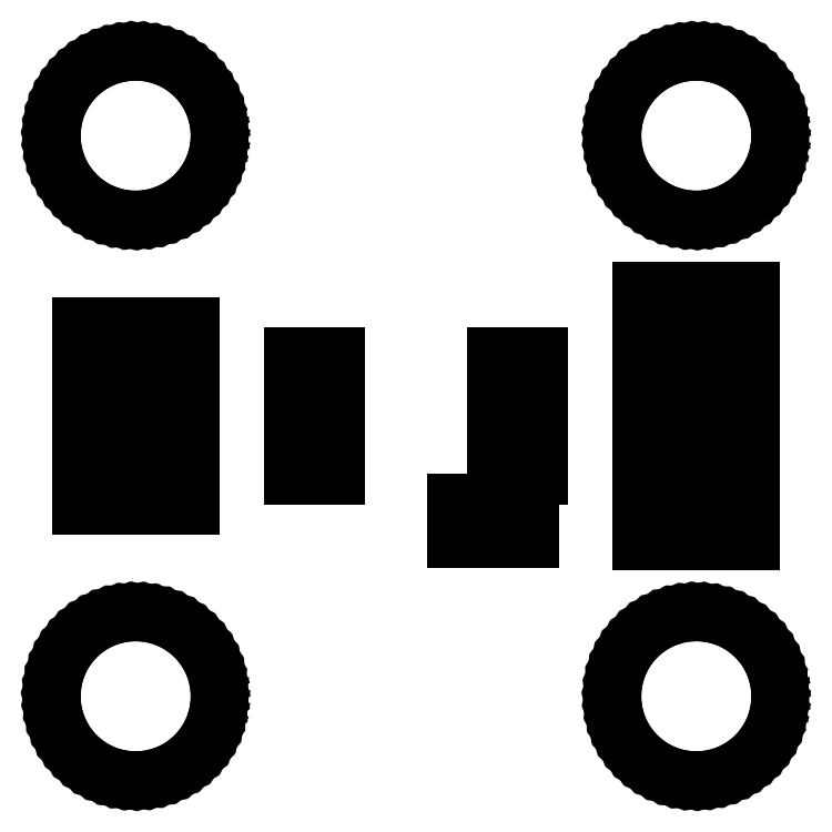
<metadata>
{"format":"dxf","ext":"dxf","renderer":"ezdxf+matplotlib","layout":"modelspace","background":"white","min_lineweight":24,"dpi":150}
</metadata>
<code>
0
SECTION
2
ENTITIES
0
LINE
8
BLACK
10
5.809
20
-3.682
11
5.822
21
-3.684
0
LINE
8
BLACK
10
5.822
20
-3.684
11
5.835
21
-3.687
0
LINE
8
BLACK
10
5.835
20
-3.687
11
5.848
21
-3.692
0
LINE
8
BLACK
10
5.848
20
-3.692
11
5.86
21
-3.698
0
LINE
8
BLACK
10
5.86
20
-3.698
11
5.871
21
-3.706
0
LINE
8
BLACK
10
5.871
20
-3.706
11
5.882
21
-3.715
0
LINE
8
BLACK
10
5.882
20
-3.715
11
5.891
21
-3.725
0
LINE
8
BLACK
10
5.891
20
-3.725
11
5.899
21
-3.736
0
LINE
8
BLACK
10
5.899
20
-3.736
11
5.906
21
-3.747
0
LINE
8
BLACK
10
5.906
20
-3.747
11
5.911
21
-3.76
0
LINE
8
BLACK
10
5.911
20
-3.76
11
5.915
21
-3.773
0
LINE
8
BLACK
10
5.915
20
-3.773
11
5.917
21
-3.786
0
LINE
8
BLACK
10
5.917
20
-3.786
11
5.918
21
-3.8
0
LINE
8
BLACK
10
5.918
20
-3.8
11
5.918
21
-3.807
0
LINE
8
BLACK
10
5.918
20
-3.807
11
5.916
21
-3.821
0
LINE
8
BLACK
10
5.916
20
-3.821
11
5.913
21
-3.834
0
LINE
8
BLACK
10
5.913
20
-3.834
11
5.908
21
-3.847
0
LINE
8
BLACK
10
5.908
20
-3.847
11
5.902
21
-3.859
0
LINE
8
BLACK
10
5.902
20
-3.859
11
5.895
21
-3.87
0
LINE
8
BLACK
10
5.895
20
-3.87
11
5.886
21
-3.881
0
LINE
8
BLACK
10
5.886
20
-3.881
11
5.876
21
-3.89
0
LINE
8
BLACK
10
5.876
20
-3.89
11
5.865
21
-3.898
0
LINE
8
BLACK
10
5.865
20
-3.898
11
5.854
21
-3.905
0
LINE
8
BLACK
10
5.854
20
-3.905
11
5.841
21
-3.911
0
LINE
8
BLACK
10
5.841
20
-3.911
11
5.828
21
-3.915
0
LINE
8
BLACK
10
5.828
20
-3.915
11
5.815
21
-3.917
0
LINE
8
BLACK
10
5.815
20
-3.917
11
5.801
21
-3.918
0
LINE
8
BLACK
10
5.801
20
-3.918
11
5.788
21
-3.917
0
LINE
8
BLACK
10
5.788
20
-3.917
11
5.774
21
-3.915
0
LINE
8
BLACK
10
5.774
20
-3.915
11
5.761
21
-3.912
0
LINE
8
BLACK
10
5.761
20
-3.912
11
5.749
21
-3.906
0
LINE
8
BLACK
10
5.749
20
-3.906
11
5.737
21
-3.9
0
LINE
8
BLACK
10
5.737
20
-3.9
11
5.726
21
-3.892
0
LINE
8
BLACK
10
5.726
20
-3.892
11
5.716
21
-3.883
0
LINE
8
BLACK
10
5.716
20
-3.883
11
5.707
21
-3.872
0
LINE
8
BLACK
10
5.707
20
-3.872
11
5.699
21
-3.861
0
LINE
8
BLACK
10
5.699
20
-3.861
11
5.693
21
-3.849
0
LINE
8
BLACK
10
5.693
20
-3.849
11
5.688
21
-3.837
0
LINE
8
BLACK
10
5.688
20
-3.837
11
5.684
21
-3.823
0
LINE
8
BLACK
10
5.684
20
-3.823
11
5.682
21
-3.81
0
LINE
8
BLACK
10
5.682
20
-3.81
11
5.682
21
-3.796
0
LINE
8
BLACK
10
5.682
20
-3.796
11
5.683
21
-3.783
0
LINE
8
BLACK
10
5.683
20
-3.783
11
5.686
21
-3.769
0
LINE
8
BLACK
10
5.686
20
-3.769
11
5.69
21
-3.757
0
LINE
8
BLACK
10
5.69
20
-3.757
11
5.696
21
-3.744
0
LINE
8
BLACK
10
5.696
20
-3.744
11
5.703
21
-3.733
0
LINE
8
BLACK
10
5.703
20
-3.733
11
5.711
21
-3.722
0
LINE
8
BLACK
10
5.711
20
-3.722
11
5.721
21
-3.712
0
LINE
8
BLACK
10
5.721
20
-3.712
11
5.732
21
-3.704
0
LINE
8
BLACK
10
5.732
20
-3.704
11
5.743
21
-3.696
0
LINE
8
BLACK
10
5.743
20
-3.696
11
5.755
21
-3.691
0
LINE
8
BLACK
10
5.755
20
-3.691
11
5.768
21
-3.686
0
LINE
8
BLACK
10
5.768
20
-3.686
11
5.782
21
-3.683
0
LINE
8
BLACK
10
5.782
20
-3.683
11
5.795
21
-3.682
0
LINE
8
BLACK
10
5.795
20
-3.682
11
5.809
21
-3.682
0
LINE
8
BLACK
10
5.009
20
-3.682
11
5.022
21
-3.684
0
LINE
8
BLACK
10
5.022
20
-3.684
11
5.035
21
-3.687
0
LINE
8
BLACK
10
5.035
20
-3.687
11
5.048
21
-3.692
0
LINE
8
BLACK
10
5.048
20
-3.692
11
5.06
21
-3.698
0
LINE
8
BLACK
10
5.06
20
-3.698
11
5.071
21
-3.706
0
LINE
8
BLACK
10
5.071
20
-3.706
11
5.082
21
-3.715
0
LINE
8
BLACK
10
5.082
20
-3.715
11
5.091
21
-3.725
0
LINE
8
BLACK
10
5.091
20
-3.725
11
5.099
21
-3.736
0
LINE
8
BLACK
10
5.099
20
-3.736
11
5.106
21
-3.747
0
LINE
8
BLACK
10
5.106
20
-3.747
11
5.111
21
-3.76
0
LINE
8
BLACK
10
5.111
20
-3.76
11
5.115
21
-3.773
0
LINE
8
BLACK
10
5.115
20
-3.773
11
5.117
21
-3.786
0
LINE
8
BLACK
10
5.117
20
-3.786
11
5.118
21
-3.8
0
LINE
8
BLACK
10
5.118
20
-3.8
11
5.118
21
-3.807
0
LINE
8
BLACK
10
5.118
20
-3.807
11
5.116
21
-3.821
0
LINE
8
BLACK
10
5.116
20
-3.821
11
5.113
21
-3.834
0
LINE
8
BLACK
10
5.113
20
-3.834
11
5.108
21
-3.847
0
LINE
8
BLACK
10
5.108
20
-3.847
11
5.102
21
-3.859
0
LINE
8
BLACK
10
5.102
20
-3.859
11
5.095
21
-3.87
0
LINE
8
BLACK
10
5.095
20
-3.87
11
5.086
21
-3.881
0
LINE
8
BLACK
10
5.086
20
-3.881
11
5.076
21
-3.89
0
LINE
8
BLACK
10
5.076
20
-3.89
11
5.065
21
-3.898
0
LINE
8
BLACK
10
5.065
20
-3.898
11
5.054
21
-3.905
0
LINE
8
BLACK
10
5.054
20
-3.905
11
5.041
21
-3.911
0
LINE
8
BLACK
10
5.041
20
-3.911
11
5.028
21
-3.915
0
LINE
8
BLACK
10
5.028
20
-3.915
11
5.015
21
-3.917
0
LINE
8
BLACK
10
5.015
20
-3.917
11
5.001
21
-3.918
0
LINE
8
BLACK
10
5.001
20
-3.918
11
4.988
21
-3.917
0
LINE
8
BLACK
10
4.988
20
-3.917
11
4.974
21
-3.915
0
LINE
8
BLACK
10
4.974
20
-3.915
11
4.961
21
-3.912
0
LINE
8
BLACK
10
4.961
20
-3.912
11
4.949
21
-3.906
0
LINE
8
BLACK
10
4.949
20
-3.906
11
4.937
21
-3.9
0
LINE
8
BLACK
10
4.937
20
-3.9
11
4.926
21
-3.892
0
LINE
8
BLACK
10
4.926
20
-3.892
11
4.916
21
-3.883
0
LINE
8
BLACK
10
4.916
20
-3.883
11
4.907
21
-3.872
0
LINE
8
BLACK
10
4.907
20
-3.872
11
4.899
21
-3.861
0
LINE
8
BLACK
10
4.899
20
-3.861
11
4.893
21
-3.849
0
LINE
8
BLACK
10
4.893
20
-3.849
11
4.888
21
-3.837
0
LINE
8
BLACK
10
4.888
20
-3.837
11
4.884
21
-3.823
0
LINE
8
BLACK
10
4.884
20
-3.823
11
4.882
21
-3.81
0
LINE
8
BLACK
10
4.882
20
-3.81
11
4.882
21
-3.796
0
LINE
8
BLACK
10
4.882
20
-3.796
11
4.883
21
-3.783
0
LINE
8
BLACK
10
4.883
20
-3.783
11
4.886
21
-3.769
0
LINE
8
BLACK
10
4.886
20
-3.769
11
4.89
21
-3.757
0
LINE
8
BLACK
10
4.89
20
-3.757
11
4.896
21
-3.744
0
LINE
8
BLACK
10
4.896
20
-3.744
11
4.903
21
-3.733
0
LINE
8
BLACK
10
4.903
20
-3.733
11
4.911
21
-3.722
0
LINE
8
BLACK
10
4.911
20
-3.722
11
4.921
21
-3.712
0
LINE
8
BLACK
10
4.921
20
-3.712
11
4.932
21
-3.704
0
LINE
8
BLACK
10
4.932
20
-3.704
11
4.943
21
-3.696
0
LINE
8
BLACK
10
4.943
20
-3.696
11
4.955
21
-3.691
0
LINE
8
BLACK
10
4.955
20
-3.691
11
4.968
21
-3.686
0
LINE
8
BLACK
10
4.968
20
-3.686
11
4.982
21
-3.683
0
LINE
8
BLACK
10
4.982
20
-3.683
11
4.995
21
-3.682
0
LINE
8
BLACK
10
4.995
20
-3.682
11
5.009
21
-3.682
0
LINE
8
BLACK
10
5.88
20
-3.58
11
5.82
21
-3.58
0
LINE
8
BLACK
10
5.82
20
-3.58
11
5.82
21
-3.52
0
LINE
8
BLACK
10
5.82
20
-3.52
11
5.88
21
-3.52
0
LINE
8
BLACK
10
5.88
20
-3.52
11
5.88
21
-3.58
0
LINE
8
BLACK
10
5.78
20
-3.58
11
5.72
21
-3.58
0
LINE
8
BLACK
10
5.72
20
-3.58
11
5.72
21
-3.52
0
LINE
8
BLACK
10
5.72
20
-3.52
11
5.78
21
-3.52
0
LINE
8
BLACK
10
5.78
20
-3.52
11
5.78
21
-3.58
0
LINE
8
BLACK
10
5.49
20
-3.578
11
5.455
21
-3.578
0
LINE
8
BLACK
10
5.455
20
-3.578
11
5.455
21
-3.522
0
LINE
8
BLACK
10
5.455
20
-3.522
11
5.49
21
-3.522
0
LINE
8
BLACK
10
5.49
20
-3.522
11
5.49
21
-3.578
0
LINE
8
BLACK
10
5.565
20
-3.578
11
5.53
21
-3.578
0
LINE
8
BLACK
10
5.53
20
-3.578
11
5.53
21
-3.522
0
LINE
8
BLACK
10
5.53
20
-3.522
11
5.565
21
-3.522
0
LINE
8
BLACK
10
5.565
20
-3.522
11
5.565
21
-3.578
0
LINE
8
BLACK
10
5.08
20
-3.53
11
5.02
21
-3.53
0
LINE
8
BLACK
10
5.02
20
-3.53
11
5.02
21
-3.47
0
LINE
8
BLACK
10
5.02
20
-3.47
11
5.08
21
-3.47
0
LINE
8
BLACK
10
5.08
20
-3.47
11
5.08
21
-3.53
0
LINE
8
BLACK
10
4.98
20
-3.53
11
4.92
21
-3.53
0
LINE
8
BLACK
10
4.92
20
-3.53
11
4.92
21
-3.47
0
LINE
8
BLACK
10
4.92
20
-3.47
11
4.98
21
-3.47
0
LINE
8
BLACK
10
4.98
20
-3.47
11
4.98
21
-3.53
0
LINE
8
BLACK
10
5.288
20
-3.488
11
5.223
21
-3.488
0
LINE
8
BLACK
10
5.223
20
-3.488
11
5.223
21
-3.462
0
LINE
8
BLACK
10
5.223
20
-3.462
11
5.288
21
-3.462
0
LINE
8
BLACK
10
5.288
20
-3.462
11
5.288
21
-3.488
0
LINE
8
BLACK
10
5.577
20
-3.488
11
5.512
21
-3.488
0
LINE
8
BLACK
10
5.512
20
-3.488
11
5.512
21
-3.462
0
LINE
8
BLACK
10
5.512
20
-3.462
11
5.577
21
-3.462
0
LINE
8
BLACK
10
5.577
20
-3.462
11
5.577
21
-3.488
0
LINE
8
BLACK
10
5.88
20
-3.48
11
5.82
21
-3.48
0
LINE
8
BLACK
10
5.82
20
-3.48
11
5.82
21
-3.42
0
LINE
8
BLACK
10
5.82
20
-3.42
11
5.88
21
-3.42
0
LINE
8
BLACK
10
5.88
20
-3.42
11
5.88
21
-3.48
0
LINE
8
BLACK
10
5.78
20
-3.48
11
5.72
21
-3.48
0
LINE
8
BLACK
10
5.72
20
-3.48
11
5.72
21
-3.42
0
LINE
8
BLACK
10
5.72
20
-3.42
11
5.78
21
-3.42
0
LINE
8
BLACK
10
5.78
20
-3.42
11
5.78
21
-3.48
0
LINE
8
BLACK
10
5.577
20
-3.438
11
5.512
21
-3.438
0
LINE
8
BLACK
10
5.512
20
-3.438
11
5.512
21
-3.412
0
LINE
8
BLACK
10
5.512
20
-3.412
11
5.577
21
-3.412
0
LINE
8
BLACK
10
5.577
20
-3.412
11
5.577
21
-3.438
0
LINE
8
BLACK
10
5.288
20
-3.438
11
5.223
21
-3.438
0
LINE
8
BLACK
10
5.223
20
-3.438
11
5.223
21
-3.412
0
LINE
8
BLACK
10
5.223
20
-3.412
11
5.288
21
-3.412
0
LINE
8
BLACK
10
5.288
20
-3.412
11
5.288
21
-3.438
0
LINE
8
BLACK
10
4.98
20
-3.43
11
4.92
21
-3.43
0
LINE
8
BLACK
10
4.92
20
-3.43
11
4.92
21
-3.37
0
LINE
8
BLACK
10
4.92
20
-3.37
11
4.98
21
-3.37
0
LINE
8
BLACK
10
4.98
20
-3.37
11
4.98
21
-3.43
0
LINE
8
BLACK
10
5.08
20
-3.43
11
5.02
21
-3.43
0
LINE
8
BLACK
10
5.02
20
-3.43
11
5.02
21
-3.37
0
LINE
8
BLACK
10
5.02
20
-3.37
11
5.08
21
-3.37
0
LINE
8
BLACK
10
5.08
20
-3.37
11
5.08
21
-3.43
0
LINE
8
BLACK
10
5.577
20
-3.388
11
5.512
21
-3.388
0
LINE
8
BLACK
10
5.512
20
-3.388
11
5.512
21
-3.362
0
LINE
8
BLACK
10
5.512
20
-3.362
11
5.577
21
-3.362
0
LINE
8
BLACK
10
5.577
20
-3.362
11
5.577
21
-3.388
0
LINE
8
BLACK
10
5.288
20
-3.388
11
5.223
21
-3.388
0
LINE
8
BLACK
10
5.223
20
-3.388
11
5.223
21
-3.362
0
LINE
8
BLACK
10
5.223
20
-3.362
11
5.288
21
-3.362
0
LINE
8
BLACK
10
5.288
20
-3.362
11
5.288
21
-3.388
0
LINE
8
BLACK
10
5.88
20
-3.38
11
5.82
21
-3.38
0
LINE
8
BLACK
10
5.82
20
-3.38
11
5.82
21
-3.32
0
LINE
8
BLACK
10
5.82
20
-3.32
11
5.88
21
-3.32
0
LINE
8
BLACK
10
5.88
20
-3.32
11
5.88
21
-3.38
0
LINE
8
BLACK
10
5.78
20
-3.38
11
5.72
21
-3.38
0
LINE
8
BLACK
10
5.72
20
-3.38
11
5.72
21
-3.32
0
LINE
8
BLACK
10
5.72
20
-3.32
11
5.78
21
-3.32
0
LINE
8
BLACK
10
5.78
20
-3.32
11
5.78
21
-3.38
0
LINE
8
BLACK
10
5.288
20
-3.338
11
5.223
21
-3.338
0
LINE
8
BLACK
10
5.223
20
-3.338
11
5.223
21
-3.312
0
LINE
8
BLACK
10
5.223
20
-3.312
11
5.288
21
-3.312
0
LINE
8
BLACK
10
5.288
20
-3.312
11
5.288
21
-3.338
0
LINE
8
BLACK
10
5.577
20
-3.338
11
5.512
21
-3.338
0
LINE
8
BLACK
10
5.512
20
-3.338
11
5.512
21
-3.312
0
LINE
8
BLACK
10
5.512
20
-3.312
11
5.577
21
-3.312
0
LINE
8
BLACK
10
5.577
20
-3.312
11
5.577
21
-3.338
0
LINE
8
BLACK
10
4.98
20
-3.33
11
4.92
21
-3.33
0
LINE
8
BLACK
10
4.92
20
-3.33
11
4.92
21
-3.27
0
LINE
8
BLACK
10
4.92
20
-3.27
11
4.98
21
-3.27
0
LINE
8
BLACK
10
4.98
20
-3.27
11
4.98
21
-3.33
0
LINE
8
BLACK
10
5.08
20
-3.33
11
5.02
21
-3.33
0
LINE
8
BLACK
10
5.02
20
-3.33
11
5.02
21
-3.27
0
LINE
8
BLACK
10
5.02
20
-3.27
11
5.08
21
-3.27
0
LINE
8
BLACK
10
5.08
20
-3.27
11
5.08
21
-3.33
0
LINE
8
BLACK
10
5.88
20
-3.28
11
5.82
21
-3.28
0
LINE
8
BLACK
10
5.82
20
-3.28
11
5.82
21
-3.22
0
LINE
8
BLACK
10
5.82
20
-3.22
11
5.88
21
-3.22
0
LINE
8
BLACK
10
5.88
20
-3.22
11
5.88
21
-3.28
0
LINE
8
BLACK
10
5.78
20
-3.28
11
5.72
21
-3.28
0
LINE
8
BLACK
10
5.72
20
-3.28
11
5.72
21
-3.22
0
LINE
8
BLACK
10
5.72
20
-3.22
11
5.78
21
-3.22
0
LINE
8
BLACK
10
5.78
20
-3.22
11
5.78
21
-3.28
0
LINE
8
BLACK
10
5.009
20
-2.882
11
5.022
21
-2.884
0
LINE
8
BLACK
10
5.022
20
-2.884
11
5.035
21
-2.887
0
LINE
8
BLACK
10
5.035
20
-2.887
11
5.048
21
-2.892
0
LINE
8
BLACK
10
5.048
20
-2.892
11
5.06
21
-2.898
0
LINE
8
BLACK
10
5.06
20
-2.898
11
5.071
21
-2.906
0
LINE
8
BLACK
10
5.071
20
-2.906
11
5.082
21
-2.915
0
LINE
8
BLACK
10
5.082
20
-2.915
11
5.091
21
-2.925
0
LINE
8
BLACK
10
5.091
20
-2.925
11
5.099
21
-2.936
0
LINE
8
BLACK
10
5.099
20
-2.936
11
5.106
21
-2.947
0
LINE
8
BLACK
10
5.106
20
-2.947
11
5.111
21
-2.96
0
LINE
8
BLACK
10
5.111
20
-2.96
11
5.115
21
-2.973
0
LINE
8
BLACK
10
5.115
20
-2.973
11
5.117
21
-2.986
0
LINE
8
BLACK
10
5.117
20
-2.986
11
5.118
21
-3
0
LINE
8
BLACK
10
5.118
20
-3
11
5.118
21
-3.007
0
LINE
8
BLACK
10
5.118
20
-3.007
11
5.116
21
-3.021
0
LINE
8
BLACK
10
5.116
20
-3.021
11
5.113
21
-3.034
0
LINE
8
BLACK
10
5.113
20
-3.034
11
5.108
21
-3.047
0
LINE
8
BLACK
10
5.108
20
-3.047
11
5.102
21
-3.059
0
LINE
8
BLACK
10
5.102
20
-3.059
11
5.095
21
-3.07
0
LINE
8
BLACK
10
5.095
20
-3.07
11
5.086
21
-3.081
0
LINE
8
BLACK
10
5.086
20
-3.081
11
5.076
21
-3.09
0
LINE
8
BLACK
10
5.076
20
-3.09
11
5.065
21
-3.098
0
LINE
8
BLACK
10
5.065
20
-3.098
11
5.054
21
-3.105
0
LINE
8
BLACK
10
5.054
20
-3.105
11
5.041
21
-3.111
0
LINE
8
BLACK
10
5.041
20
-3.111
11
5.028
21
-3.115
0
LINE
8
BLACK
10
5.028
20
-3.115
11
5.015
21
-3.117
0
LINE
8
BLACK
10
5.015
20
-3.117
11
5.001
21
-3.118
0
LINE
8
BLACK
10
5.001
20
-3.118
11
4.988
21
-3.117
0
LINE
8
BLACK
10
4.988
20
-3.117
11
4.974
21
-3.115
0
LINE
8
BLACK
10
4.974
20
-3.115
11
4.961
21
-3.112
0
LINE
8
BLACK
10
4.961
20
-3.112
11
4.949
21
-3.106
0
LINE
8
BLACK
10
4.949
20
-3.106
11
4.937
21
-3.1
0
LINE
8
BLACK
10
4.937
20
-3.1
11
4.926
21
-3.092
0
LINE
8
BLACK
10
4.926
20
-3.092
11
4.916
21
-3.083
0
LINE
8
BLACK
10
4.916
20
-3.083
11
4.907
21
-3.072
0
LINE
8
BLACK
10
4.907
20
-3.072
11
4.899
21
-3.061
0
LINE
8
BLACK
10
4.899
20
-3.061
11
4.893
21
-3.049
0
LINE
8
BLACK
10
4.893
20
-3.049
11
4.888
21
-3.037
0
LINE
8
BLACK
10
4.888
20
-3.037
11
4.884
21
-3.023
0
LINE
8
BLACK
10
4.884
20
-3.023
11
4.882
21
-3.01
0
LINE
8
BLACK
10
4.882
20
-3.01
11
4.882
21
-2.996
0
LINE
8
BLACK
10
4.882
20
-2.996
11
4.883
21
-2.983
0
LINE
8
BLACK
10
4.883
20
-2.983
11
4.886
21
-2.969
0
LINE
8
BLACK
10
4.886
20
-2.969
11
4.89
21
-2.957
0
LINE
8
BLACK
10
4.89
20
-2.957
11
4.896
21
-2.944
0
LINE
8
BLACK
10
4.896
20
-2.944
11
4.903
21
-2.933
0
LINE
8
BLACK
10
4.903
20
-2.933
11
4.911
21
-2.922
0
LINE
8
BLACK
10
4.911
20
-2.922
11
4.921
21
-2.912
0
LINE
8
BLACK
10
4.921
20
-2.912
11
4.932
21
-2.904
0
LINE
8
BLACK
10
4.932
20
-2.904
11
4.943
21
-2.897
0
LINE
8
BLACK
10
4.943
20
-2.897
11
4.955
21
-2.891
0
LINE
8
BLACK
10
4.955
20
-2.891
11
4.968
21
-2.886
0
LINE
8
BLACK
10
4.968
20
-2.886
11
4.982
21
-2.883
0
LINE
8
BLACK
10
4.982
20
-2.883
11
4.995
21
-2.882
0
LINE
8
BLACK
10
4.995
20
-2.882
11
5.009
21
-2.882
0
LINE
8
BLACK
10
5.809
20
-2.882
11
5.822
21
-2.884
0
LINE
8
BLACK
10
5.822
20
-2.884
11
5.835
21
-2.887
0
LINE
8
BLACK
10
5.835
20
-2.887
11
5.848
21
-2.892
0
LINE
8
BLACK
10
5.848
20
-2.892
11
5.86
21
-2.898
0
LINE
8
BLACK
10
5.86
20
-2.898
11
5.871
21
-2.906
0
LINE
8
BLACK
10
5.871
20
-2.906
11
5.882
21
-2.915
0
LINE
8
BLACK
10
5.882
20
-2.915
11
5.891
21
-2.925
0
LINE
8
BLACK
10
5.891
20
-2.925
11
5.899
21
-2.936
0
LINE
8
BLACK
10
5.899
20
-2.936
11
5.906
21
-2.947
0
LINE
8
BLACK
10
5.906
20
-2.947
11
5.911
21
-2.96
0
LINE
8
BLACK
10
5.911
20
-2.96
11
5.915
21
-2.973
0
LINE
8
BLACK
10
5.915
20
-2.973
11
5.917
21
-2.986
0
LINE
8
BLACK
10
5.917
20
-2.986
11
5.918
21
-3
0
LINE
8
BLACK
10
5.918
20
-3
11
5.918
21
-3.007
0
LINE
8
BLACK
10
5.918
20
-3.007
11
5.916
21
-3.021
0
LINE
8
BLACK
10
5.916
20
-3.021
11
5.913
21
-3.034
0
LINE
8
BLACK
10
5.913
20
-3.034
11
5.908
21
-3.047
0
LINE
8
BLACK
10
5.908
20
-3.047
11
5.902
21
-3.059
0
LINE
8
BLACK
10
5.902
20
-3.059
11
5.895
21
-3.07
0
LINE
8
BLACK
10
5.895
20
-3.07
11
5.886
21
-3.081
0
LINE
8
BLACK
10
5.886
20
-3.081
11
5.876
21
-3.09
0
LINE
8
BLACK
10
5.876
20
-3.09
11
5.865
21
-3.098
0
LINE
8
BLACK
10
5.865
20
-3.098
11
5.854
21
-3.105
0
LINE
8
BLACK
10
5.854
20
-3.105
11
5.841
21
-3.111
0
LINE
8
BLACK
10
5.841
20
-3.111
11
5.828
21
-3.115
0
LINE
8
BLACK
10
5.828
20
-3.115
11
5.815
21
-3.117
0
LINE
8
BLACK
10
5.815
20
-3.117
11
5.801
21
-3.118
0
LINE
8
BLACK
10
5.801
20
-3.118
11
5.788
21
-3.117
0
LINE
8
BLACK
10
5.788
20
-3.117
11
5.774
21
-3.115
0
LINE
8
BLACK
10
5.774
20
-3.115
11
5.761
21
-3.112
0
LINE
8
BLACK
10
5.761
20
-3.112
11
5.749
21
-3.106
0
LINE
8
BLACK
10
5.749
20
-3.106
11
5.737
21
-3.1
0
LINE
8
BLACK
10
5.737
20
-3.1
11
5.726
21
-3.092
0
LINE
8
BLACK
10
5.726
20
-3.092
11
5.716
21
-3.083
0
LINE
8
BLACK
10
5.716
20
-3.083
11
5.707
21
-3.072
0
LINE
8
BLACK
10
5.707
20
-3.072
11
5.699
21
-3.061
0
LINE
8
BLACK
10
5.699
20
-3.061
11
5.693
21
-3.049
0
LINE
8
BLACK
10
5.693
20
-3.049
11
5.688
21
-3.037
0
LINE
8
BLACK
10
5.688
20
-3.037
11
5.684
21
-3.023
0
LINE
8
BLACK
10
5.684
20
-3.023
11
5.682
21
-3.01
0
LINE
8
BLACK
10
5.682
20
-3.01
11
5.682
21
-2.996
0
LINE
8
BLACK
10
5.682
20
-2.996
11
5.683
21
-2.983
0
LINE
8
BLACK
10
5.683
20
-2.983
11
5.686
21
-2.969
0
LINE
8
BLACK
10
5.686
20
-2.969
11
5.69
21
-2.957
0
LINE
8
BLACK
10
5.69
20
-2.957
11
5.696
21
-2.944
0
LINE
8
BLACK
10
5.696
20
-2.944
11
5.703
21
-2.933
0
LINE
8
BLACK
10
5.703
20
-2.933
11
5.711
21
-2.922
0
LINE
8
BLACK
10
5.711
20
-2.922
11
5.721
21
-2.912
0
LINE
8
BLACK
10
5.721
20
-2.912
11
5.732
21
-2.904
0
LINE
8
BLACK
10
5.732
20
-2.904
11
5.743
21
-2.897
0
LINE
8
BLACK
10
5.743
20
-2.897
11
5.755
21
-2.891
0
LINE
8
BLACK
10
5.755
20
-2.891
11
5.768
21
-2.886
0
LINE
8
BLACK
10
5.768
20
-2.886
11
5.782
21
-2.883
0
LINE
8
BLACK
10
5.782
20
-2.883
11
5.795
21
-2.882
0
LINE
8
BLACK
10
5.795
20
-2.882
11
5.809
21
-2.882
0
ENDSEC
0
EOF

</code>
